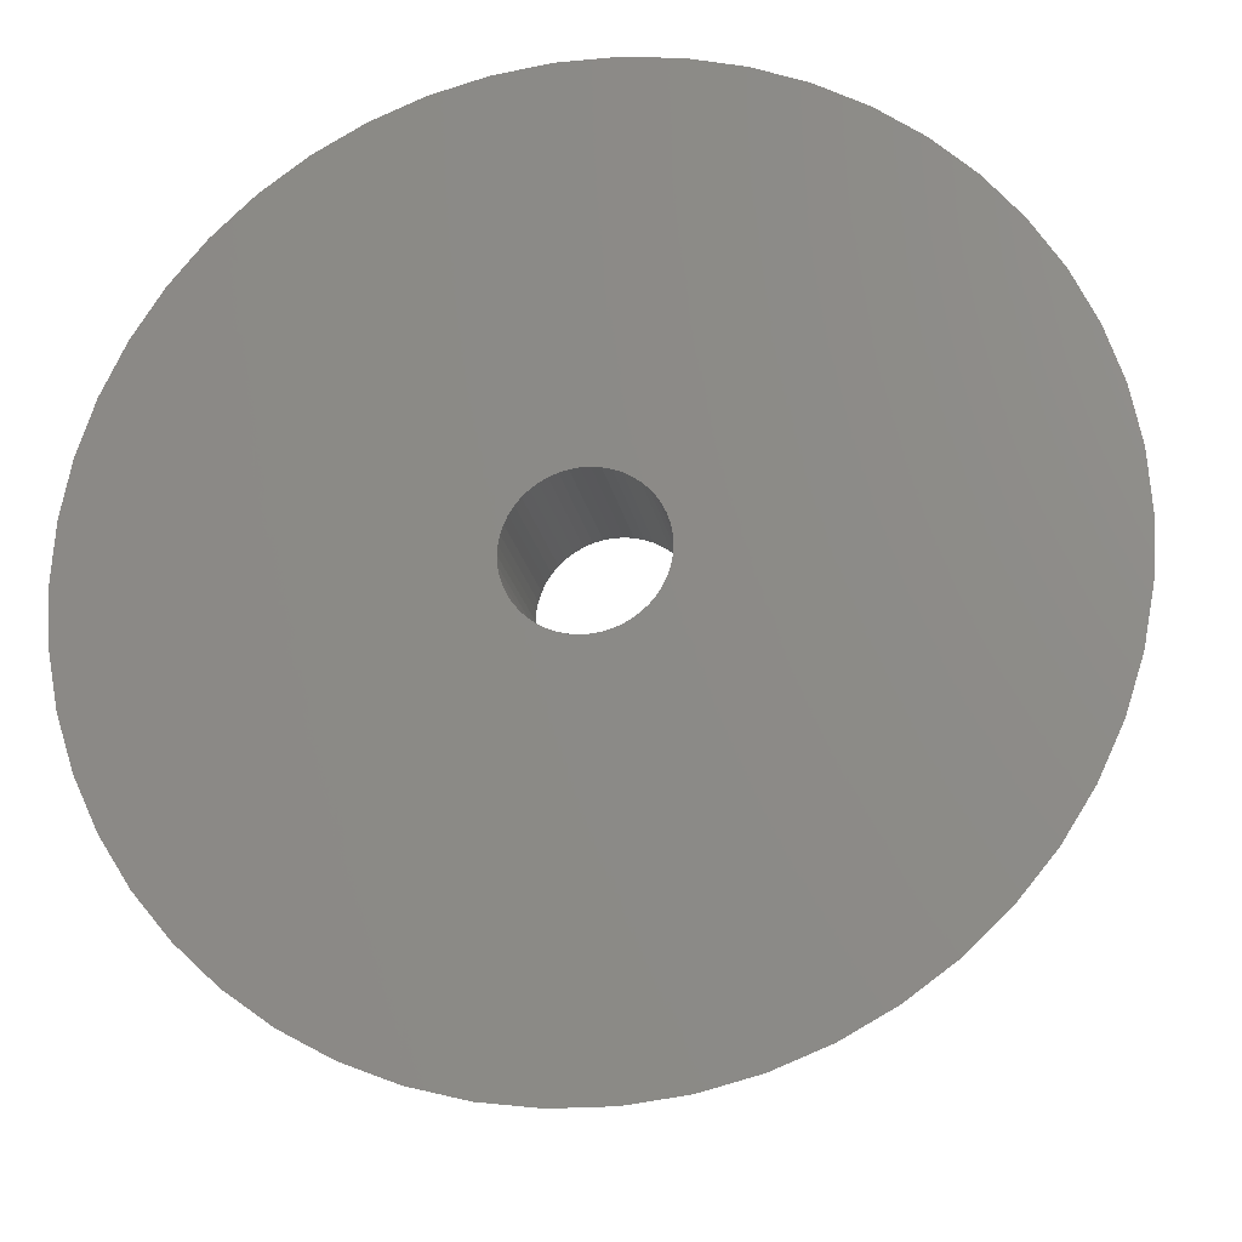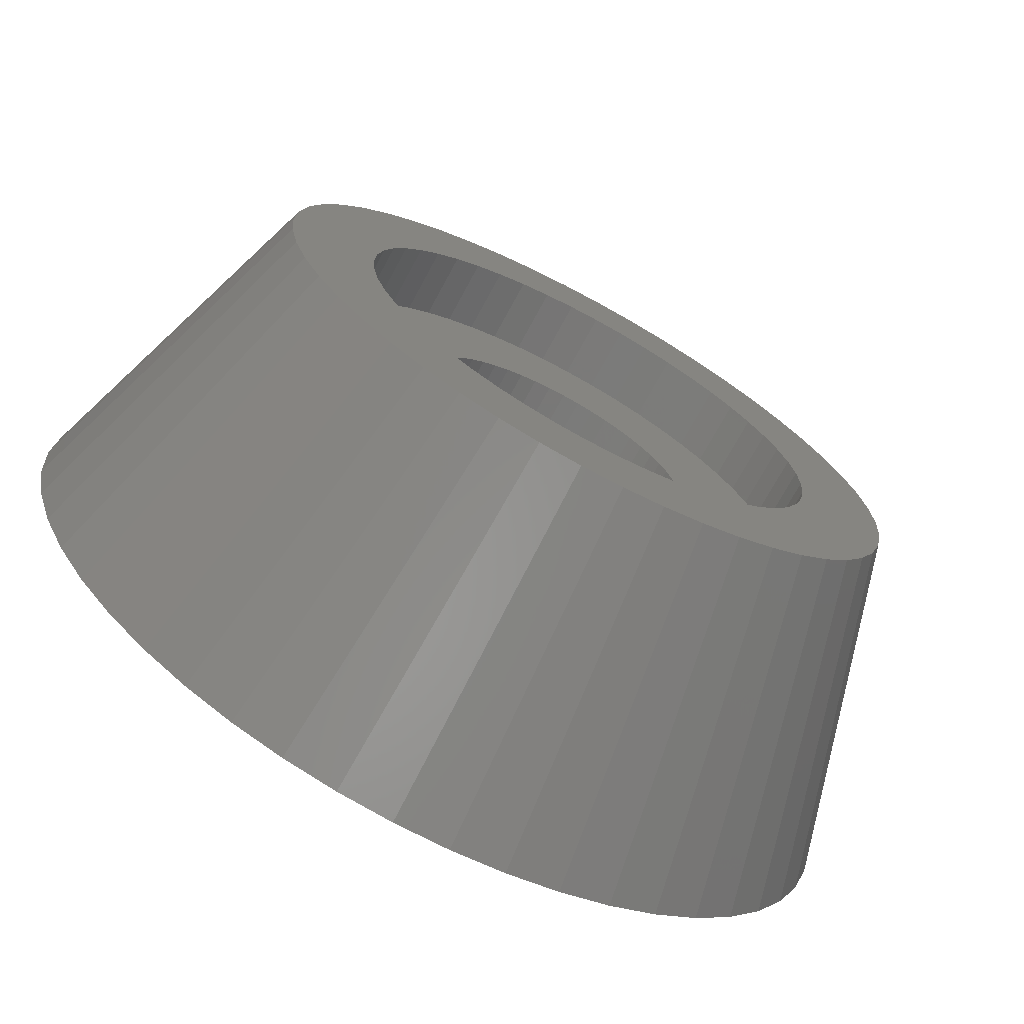
<metadata>
{"format":"stl","ext":"stl","renderer":"f3d","projection":"perspective","resolution":1024,"background":"white","views":[{"elev":-20.1,"azim":9.9,"up":"+Y"},{"elev":-71.1,"azim":151.7,"up":"+Y"}]}
</metadata>
<code>
# stl→obj: 400 verts, 800 faces
v 6.2 0 3
v 6.151 0.7771 8
v 6.151 0.7771 3
v 6.2 0 8
v -6.2 0 8
v -6.151 0.7771 3
v -6.151 0.7771 8
v -6.2 0 3
v -0.3893 6.188 3
v 0.3893 6.188 8
v -0.3893 6.188 8
v 0.3893 6.188 3
v 3.952 4.777 3
v 4.52 4.244 8
v 3.952 4.777 8
v 4.52 4.244 3
v -4.52 4.244 3
v -3.952 4.777 8
v -4.52 4.244 8
v -3.952 4.777 3
v -2.64 5.61 3
v -1.916 5.897 8
v -2.64 5.61 8
v -1.916 5.897 3
v 5.765 2.282 3
v 5.433 2.987 8
v 5.433 2.987 3
v 5.765 2.282 8
v 5.016 3.644 8
v 5.016 3.644 3
v 1.916 5.897 3
v 2.64 5.61 8
v 1.916 5.897 8
v 2.64 5.61 3
v 1.162 6.09 3
v 1.162 6.09 8
v 3.322 5.235 3
v 3.322 5.235 8
v -5.765 2.282 8
v -5.433 2.987 3
v -5.433 2.987 8
v -5.765 2.282 3
v -5.016 3.644 3
v -5.016 3.644 8
v -6.005 1.542 3
v -6.005 1.542 8
v -3.322 5.235 8
v -3.322 5.235 3
v -1.162 6.09 3
v -1.162 6.09 8
v 6.151 -0.7771 3
v 6.151 -0.7771 8
v 1.162 -6.09 3
v 0.3893 -6.188 8
v 1.162 -6.09 8
v 0.3893 -6.188 3
v 6.005 1.542 3
v 6.005 1.542 8
v 3.2 0 8
v 3.175 -0.4011 8
v 6.005 -1.542 8
v 3.099 -0.7958 8
v 5.765 -2.282 8
v 3.175 0.4011 8
v 2.975 -1.178 8
v 5.433 -2.987 8
v 2.804 -1.542 8
v 5.016 -3.644 8
v 3.099 0.7958 8
v 2.589 -1.881 8
v 4.52 -4.244 8
v 2.333 -2.191 8
v 3.952 -4.777 8
v 2.975 1.178 8
v 2.04 -2.466 8
v 3.322 -5.235 8
v 2.804 1.542 8
v 1.715 -2.702 8
v 2.64 -5.61 8
v 1.362 -2.895 8
v 1.916 -5.897 8
v 0.9889 -3.043 8
v 0.5996 -3.143 8
v 0.2009 -3.194 8
v -0.2009 -3.194 8
v -0.3893 -6.188 8
v -0.5996 -3.143 8
v -1.162 -6.09 8
v -0.9889 -3.043 8
v -1.916 -5.897 8
v -1.362 -2.895 8
v -2.64 -5.61 8
v -1.715 -2.702 8
v -3.322 -5.235 8
v -2.04 -2.466 8
v -3.952 -4.777 8
v -2.333 -2.191 8
v -4.52 -4.244 8
v -2.589 -1.881 8
v -5.016 -3.644 8
v -5.433 -2.987 8
v -2.804 -1.542 8
v 2.589 1.881 8
v 2.333 2.191 8
v 2.04 2.466 8
v 1.715 2.702 8
v 1.362 2.895 8
v 0.9889 3.043 8
v 0.5996 3.143 8
v 0.2009 3.194 8
v -0.2009 3.194 8
v -0.5996 3.143 8
v -0.9889 3.043 8
v -1.362 2.895 8
v -1.715 2.702 8
v -2.04 2.466 8
v -2.333 2.191 8
v -2.589 1.881 8
v -2.804 1.542 8
v -2.975 1.178 8
v -3.099 0.7958 8
v -3.175 0.4011 8
v -3.2 0 8
v -2.975 -1.178 8
v -5.765 -2.282 8
v -3.099 -0.7958 8
v -6.005 -1.542 8
v -3.175 -0.4011 8
v -6.151 -0.7771 8
v 5.765 -2.282 3
v 6.005 -1.542 3
v 5.433 -2.987 3
v -6.151 -0.7771 3
v -6.005 -1.542 3
v -5.765 -2.282 3
v 2.64 -5.61 3
v 1.916 -5.897 3
v 4.52 -4.244 3
v 3.952 -4.777 3
v -1.916 -5.897 3
v -2.64 -5.61 3
v -5.016 -3.644 3
v -4.52 -4.244 3
v 11 0 3
v 10.91 -1.379 3
v 10.65 -2.736 3
v 10.91 1.379 3
v 10.23 -4.049 3
v 9.639 -5.299 3
v 10.65 2.736 3
v 8.899 -6.466 3
v 5.016 -3.644 3
v 8.019 -7.53 3
v 10.23 4.049 3
v 7.012 -8.476 3
v 9.639 5.299 3
v 5.894 -9.288 3
v 3.322 -5.235 3
v 4.684 -9.953 3
v 3.399 -10.46 3
v 2.061 -10.81 3
v 0.6907 -10.98 3
v -0.3893 -6.188 3
v -0.6907 -10.98 3
v -1.162 -6.09 3
v -2.061 -10.81 3
v -3.399 -10.46 3
v -4.684 -9.953 3
v -3.322 -5.235 3
v -5.894 -9.288 3
v -3.952 -4.777 3
v -7.012 -8.476 3
v -8.019 -7.53 3
v -8.899 -6.466 3
v -5.433 -2.987 3
v -9.639 -5.299 3
v 8.899 6.466 3
v 8.019 7.53 3
v 7.012 8.476 3
v 5.894 9.288 3
v 4.684 9.953 3
v 3.399 10.46 3
v 2.061 10.81 3
v 0.6907 10.98 3
v -0.6907 10.98 3
v -2.061 10.81 3
v -3.399 10.46 3
v -4.684 9.953 3
v -5.894 9.288 3
v -7.012 8.476 3
v -8.019 7.53 3
v -8.899 6.466 3
v -9.639 5.299 3
v -10.23 4.049 3
v -10.65 2.736 3
v -10.91 1.379 3
v -10.23 -4.049 3
v -10.65 -2.736 3
v -10.91 -1.379 3
v -11 0 3
v 3.175 0.4011 15
v 3.2 0 15
v -3.2 0 15
v -3.175 0.4011 15
v 0.2009 3.194 15
v -0.2009 3.194 15
v 2.333 2.191 15
v 2.04 2.466 15
v -2.04 2.466 15
v -2.333 2.191 15
v -0.9889 3.043 15
v -1.362 2.895 15
v 2.804 -1.542 15
v 2.589 -1.881 15
v 2.804 1.542 15
v 2.975 1.178 15
v 2.589 1.881 15
v 1.362 2.895 15
v 0.9889 3.043 15
v 0.5996 3.143 15
v 1.715 2.702 15
v -2.804 1.542 15
v -2.589 1.881 15
v -3.099 0.7958 15
v -1.715 2.702 15
v -0.5996 3.143 15
v 3.175 -0.4011 15
v -0.9889 -3.043 15
v -0.5996 -3.143 15
v 0.2009 -3.194 15
v 0.5996 -3.143 15
v 3.099 0.7958 15
v -2.975 1.178 15
v 20 0 15
v 19.84 2.507 15
v 19.37 4.974 15
v 19.84 -2.507 15
v 18.6 7.362 15
v 17.53 9.635 15
v 19.37 -4.974 15
v 16.18 11.76 15
v 3.099 -0.7958 15
v 14.58 13.69 15
v 18.6 -7.362 15
v 12.75 15.41 15
v 2.975 -1.178 15
v 10.72 16.89 15
v 17.53 -9.635 15
v 8.516 18.1 15
v 6.18 19.02 15
v 16.18 -11.76 15
v 3.748 19.65 15
v 14.58 -13.69 15
v 1.256 19.96 15
v -1.256 19.96 15
v -3.748 19.65 15
v -6.18 19.02 15
v -8.516 18.1 15
v -10.72 16.89 15
v -12.75 15.41 15
v -14.58 13.69 15
v 2.333 -2.191 15
v 12.75 -15.41 15
v 2.04 -2.466 15
v 10.72 -16.89 15
v 1.715 -2.702 15
v 8.516 -18.1 15
v 1.362 -2.895 15
v 6.18 -19.02 15
v 0.9889 -3.043 15
v 3.748 -19.65 15
v 1.256 -19.96 15
v -0.2009 -3.194 15
v -1.256 -19.96 15
v -3.748 -19.65 15
v -6.18 -19.02 15
v -1.362 -2.895 15
v -8.516 -18.1 15
v -1.715 -2.702 15
v -10.72 -16.89 15
v -2.04 -2.466 15
v -12.75 -15.41 15
v -2.333 -2.191 15
v -14.58 -13.69 15
v -2.589 -1.881 15
v -16.18 -11.76 15
v -2.804 -1.542 15
v -17.53 -9.635 15
v -2.975 -1.178 15
v -18.6 -7.362 15
v -3.099 -0.7958 15
v -19.37 -4.974 15
v -3.175 -0.4011 15
v -19.84 -2.507 15
v -16.18 11.76 15
v -17.53 9.635 15
v -18.6 7.362 15
v -19.37 4.974 15
v -19.84 2.507 15
v -20 0 15
v 14.53 -3.73 0
v 14.88 -1.88 0
v 15 0 0
v 14.88 1.88 0
v -14.88 -1.88 0
v -15 0 0
v -0.9419 14.97 0
v 9.561 -11.56 0
v 10.93 -10.27 0
v -0.9419 -14.97 0
v -4.635 -14.27 0
v 13.14 -7.226 0
v 13.95 -5.522 0
v 0.9419 -14.97 0
v 6.387 -13.57 0
v -13.95 -5.522 0
v -9.561 -11.56 0
v 13.14 7.226 0
v -2.811 14.73 0
v -10.93 10.27 0
v -9.561 11.56 0
v -13.95 5.522 0
v -13.14 7.226 0
v 12.14 -8.817 0
v 2.811 -14.73 0
v 4.635 -14.27 0
v 11 0 0
v 10.91 -1.379 0
v 10.65 -2.736 0
v 10.91 1.379 0
v 10.23 -4.049 0
v 14.53 3.73 0
v 9.639 -5.299 0
v 10.65 2.736 0
v 13.95 5.522 0
v 8.899 -6.466 0
v 8.019 -7.53 0
v 7.012 -8.476 0
v 8.037 -12.66 0
v 5.894 -9.288 0
v 4.684 -9.953 0
v 3.399 -10.46 0
v 2.061 -10.81 0
v 0.6907 -10.98 0
v -0.6907 -10.98 0
v -2.061 -10.81 0
v -2.811 -14.73 0
v -3.399 -10.46 0
v -4.684 -9.953 0
v -6.387 -13.57 0
v -5.894 -9.288 0
v -8.037 -12.66 0
v -7.012 -8.476 0
v -8.019 -7.53 0
v -10.93 -10.27 0
v -8.899 -6.466 0
v -12.14 -8.817 0
v -9.639 -5.299 0
v -13.14 -7.226 0
v -10.23 -4.049 0
v -10.65 -2.736 0
v 10.23 4.049 0
v 9.639 5.299 0
v 12.14 8.817 0
v 8.899 6.466 0
v 10.93 10.27 0
v 8.019 7.53 0
v 9.561 11.56 0
v 7.012 8.476 0
v 8.037 12.66 0
v 5.894 9.288 0
v 6.387 13.57 0
v 4.684 9.953 0
v 4.635 14.27 0
v 3.399 10.46 0
v 2.811 14.73 0
v 2.061 10.81 0
v 0.9419 14.97 0
v 0.6907 10.98 0
v -0.6907 10.98 0
v -2.061 10.81 0
v -3.399 10.46 0
v -4.635 14.27 0
v -4.684 9.953 0
v -6.387 13.57 0
v -5.894 9.288 0
v -8.037 12.66 0
v -7.012 8.476 0
v -8.019 7.53 0
v -8.899 6.466 0
v -12.14 8.817 0
v -9.639 5.299 0
v -10.23 4.049 0
v -10.65 2.736 0
v -14.53 3.73 0
v -10.91 1.379 0
v -14.88 1.88 0
v -11 0 0
v -14.53 -3.73 0
v -10.91 -1.379 0
f 1 2 3
f 2 1 4
f 5 6 7
f 6 5 8
f 9 10 11
f 10 9 12
f 13 14 15
f 14 13 16
f 17 18 19
f 18 17 20
f 21 22 23
f 22 21 24
f 25 26 27
f 26 25 28
f 27 29 30
f 29 27 26
f 31 32 33
f 32 31 34
f 35 33 36
f 33 35 31
f 37 15 38
f 15 37 13
f 39 40 41
f 40 39 42
f 41 43 44
f 43 41 40
f 7 45 46
f 45 7 6
f 20 47 18
f 47 20 48
f 49 11 50
f 11 49 9
f 51 4 1
f 4 51 52
f 53 54 55
f 54 53 56
f 57 28 25
f 28 57 58
f 3 58 57
f 58 3 2
f 30 14 16
f 14 30 29
f 12 36 10
f 36 12 35
f 34 38 32
f 38 34 37
f 59 4 52
f 60 52 61
f 4 59 2
f 62 61 63
f 64 2 59
f 65 63 66
f 2 64 58
f 67 66 68
f 69 58 64
f 70 68 71
f 58 69 28
f 72 71 73
f 74 28 69
f 75 73 76
f 28 74 26
f 77 26 74
f 52 60 59
f 61 62 60
f 63 65 62
f 66 67 65
f 78 76 79
f 68 70 67
f 71 72 70
f 73 75 72
f 80 79 81
f 76 78 75
f 79 80 78
f 82 81 55
f 81 82 80
f 55 83 82
f 54 83 55
f 54 84 83
f 54 85 84
f 86 85 54
f 86 87 85
f 88 87 86
f 87 88 89
f 90 89 88
f 89 90 91
f 92 91 90
f 91 92 93
f 94 93 92
f 93 94 95
f 96 95 94
f 95 96 97
f 98 97 96
f 97 98 99
f 100 99 98
f 101 102 100
f 99 100 102
f 26 77 29
f 103 29 77
f 29 103 14
f 104 14 103
f 14 104 15
f 105 15 104
f 15 105 38
f 106 38 105
f 38 106 32
f 107 32 106
f 32 107 33
f 108 33 107
f 33 108 36
f 109 36 108
f 109 10 36
f 110 10 109
f 111 10 110
f 111 11 10
f 112 11 111
f 50 112 113
f 112 50 11
f 22 113 114
f 23 114 115
f 113 22 50
f 47 115 116
f 18 116 117
f 19 117 118
f 114 23 22
f 44 118 119
f 41 119 120
f 39 120 121
f 46 121 122
f 115 47 23
f 7 122 123
f 102 101 124
f 125 124 101
f 116 18 47
f 124 125 126
f 117 19 18
f 127 126 125
f 118 44 19
f 126 127 128
f 119 41 44
f 129 128 127
f 120 39 41
f 128 129 123
f 121 46 39
f 5 123 129
f 122 7 46
f 123 5 7
f 48 23 47
f 23 48 21
f 24 50 22
f 50 24 49
f 130 61 131
f 61 130 63
f 132 63 130
f 63 132 66
f 129 8 5
f 8 129 133
f 125 134 127
f 134 125 135
f 136 81 79
f 81 136 137
f 137 55 81
f 55 137 53
f 44 17 19
f 17 44 43
f 46 42 39
f 42 46 45
f 131 52 51
f 52 131 61
f 138 73 71
f 73 138 139
f 140 92 90
f 92 140 141
f 98 142 100
f 142 98 143
f 127 133 129
f 133 127 134
f 1 144 145
f 51 145 146
f 144 1 147
f 131 146 148
f 3 147 1
f 130 148 149
f 147 3 150
f 132 149 151
f 57 150 3
f 152 151 153
f 150 57 154
f 138 153 155
f 25 154 57
f 154 25 156
f 145 51 1
f 146 131 51
f 139 155 157
f 148 130 131
f 149 132 130
f 151 152 132
f 158 157 159
f 153 138 152
f 155 139 138
f 136 159 160
f 157 158 139
f 159 136 158
f 137 160 161
f 160 137 136
f 161 53 137
f 162 53 161
f 162 56 53
f 162 163 56
f 164 163 162
f 164 165 163
f 166 165 164
f 165 166 140
f 167 140 166
f 140 167 141
f 168 141 167
f 141 168 169
f 170 169 168
f 169 170 171
f 172 171 170
f 171 172 143
f 173 143 172
f 143 173 142
f 174 142 173
f 142 174 175
f 176 175 174
f 175 176 135
f 27 156 25
f 156 27 177
f 30 177 27
f 177 30 178
f 16 178 30
f 178 16 179
f 13 179 16
f 179 13 180
f 37 180 13
f 180 37 181
f 34 181 37
f 181 34 182
f 31 182 34
f 182 31 183
f 35 183 31
f 35 184 183
f 12 184 35
f 9 184 12
f 9 185 184
f 49 185 9
f 186 49 24
f 49 186 185
f 187 24 21
f 188 21 48
f 24 187 186
f 189 48 20
f 190 20 17
f 21 188 187
f 191 17 43
f 192 43 40
f 193 40 42
f 48 189 188
f 194 42 45
f 195 45 6
f 196 6 8
f 197 135 176
f 20 190 189
f 135 197 134
f 17 191 190
f 198 134 197
f 43 192 191
f 134 198 133
f 40 193 192
f 199 133 198
f 42 194 193
f 133 199 8
f 45 195 194
f 200 8 199
f 6 196 195
f 8 200 196
f 152 66 132
f 66 152 68
f 158 79 76
f 79 158 136
f 56 86 54
f 86 56 163
f 163 88 86
f 88 163 165
f 165 90 88
f 90 165 140
f 169 96 94
f 96 169 171
f 171 98 96
f 98 171 143
f 101 135 125
f 135 101 175
f 139 76 73
f 76 139 158
f 138 68 152
f 68 138 71
f 141 94 92
f 94 141 169
f 100 175 101
f 175 100 142
f 59 201 64
f 201 59 202
f 203 122 204
f 122 203 123
f 111 205 206
f 205 111 110
f 105 207 208
f 207 105 104
f 117 209 210
f 209 117 116
f 114 211 212
f 211 114 113
f 70 213 67
f 213 70 214
f 74 215 77
f 215 74 216
f 77 217 103
f 217 77 215
f 108 218 219
f 218 108 107
f 109 219 220
f 219 109 108
f 106 208 221
f 208 106 105
f 222 118 223
f 118 222 119
f 223 117 210
f 117 223 118
f 204 121 224
f 121 204 122
f 115 212 225
f 212 115 114
f 112 206 226
f 206 112 111
f 60 202 59
f 202 60 227
f 87 228 229
f 228 87 89
f 83 230 231
f 230 83 84
f 69 216 74
f 216 69 232
f 64 232 69
f 232 64 201
f 103 207 104
f 207 103 217
f 110 220 205
f 220 110 109
f 233 119 222
f 119 233 120
f 202 234 235
f 201 235 236
f 234 202 237
f 232 236 238
f 227 237 202
f 216 238 239
f 237 227 240
f 215 239 241
f 242 240 227
f 217 241 243
f 240 242 244
f 207 243 245
f 246 244 242
f 208 245 247
f 244 246 248
f 221 247 249
f 213 248 246
f 218 249 250
f 248 213 251
f 219 250 252
f 214 251 213
f 251 214 253
f 235 201 202
f 236 232 201
f 238 216 232
f 239 215 216
f 241 217 215
f 243 207 217
f 245 208 207
f 247 221 208
f 249 218 221
f 220 252 254
f 250 219 218
f 252 220 219
f 254 205 220
f 254 206 205
f 255 206 254
f 206 255 226
f 256 226 255
f 226 256 211
f 257 211 256
f 211 257 212
f 258 212 257
f 212 258 225
f 259 225 258
f 225 259 209
f 260 209 259
f 209 260 210
f 210 261 223
f 261 210 260
f 262 253 214
f 253 262 263
f 264 263 262
f 263 264 265
f 266 265 264
f 265 266 267
f 268 267 266
f 267 268 269
f 270 269 268
f 269 270 271
f 231 271 270
f 271 231 272
f 230 272 231
f 273 272 230
f 274 273 229
f 275 229 228
f 273 274 272
f 276 228 277
f 278 277 279
f 280 279 281
f 282 281 283
f 284 283 285
f 286 285 287
f 288 287 289
f 290 289 291
f 292 291 293
f 229 275 274
f 294 293 203
f 295 223 261
f 223 295 222
f 228 276 275
f 296 222 295
f 277 278 276
f 222 296 233
f 279 280 278
f 297 233 296
f 281 282 280
f 233 297 224
f 283 284 282
f 298 224 297
f 285 286 284
f 224 298 204
f 287 288 286
f 299 204 298
f 289 290 288
f 204 299 203
f 291 292 290
f 300 203 299
f 293 294 292
f 203 300 294
f 116 225 209
f 225 116 115
f 75 266 264
f 266 75 78
f 65 242 62
f 242 65 246
f 67 246 65
f 246 67 213
f 85 229 273
f 229 85 87
f 287 124 289
f 124 287 102
f 293 123 203
f 123 293 128
f 80 270 268
f 270 80 82
f 82 231 270
f 231 82 83
f 107 221 218
f 221 107 106
f 224 120 233
f 120 224 121
f 113 226 211
f 226 113 112
f 89 277 228
f 277 89 91
f 72 264 262
f 264 72 75
f 72 214 70
f 214 72 262
f 78 268 266
f 268 78 80
f 62 227 60
f 227 62 242
f 84 273 230
f 273 84 85
f 91 279 277
f 279 91 93
f 95 283 281
f 283 95 97
f 283 99 285
f 99 283 97
f 285 102 287
f 102 285 99
f 289 126 291
f 126 289 124
f 291 128 293
f 128 291 126
f 93 281 279
f 281 93 95
f 237 301 302
f 301 237 240
f 234 303 235
f 303 304 235
f 237 302 303
f 305 294 306
f 307 256 255
f 253 308 309
f 274 275 310
f 276 278 311
f 244 312 313
f 237 303 234
f 272 314 271
f 267 315 265
f 290 292 316
f 282 284 317
f 310 272 274
f 272 310 314
f 239 318 241
f 319 256 307
f 320 261 321
f 322 297 323
f 322 298 297
f 306 300 299
f 294 300 306
f 240 313 301
f 244 313 240
f 251 324 312
f 253 324 251
f 251 312 248
f 248 312 244
f 271 314 325
f 269 326 267
f 267 326 315
f 265 308 263
f 263 308 253
f 327 303 302
f 328 302 301
f 303 327 304
f 329 301 313
f 330 304 327
f 331 313 312
f 304 330 332
f 333 312 324
f 334 332 330
f 332 334 335
f 336 324 309
f 302 328 327
f 301 329 328
f 313 331 329
f 312 333 331
f 337 309 308
f 324 336 333
f 338 308 339
f 309 337 336
f 308 338 337
f 340 339 315
f 339 340 338
f 315 341 340
f 326 341 315
f 326 342 341
f 325 342 326
f 325 343 342
f 314 343 325
f 314 344 343
f 314 345 344
f 310 345 314
f 310 346 345
f 347 346 310
f 347 348 346
f 311 348 347
f 311 349 348
f 350 349 311
f 349 350 351
f 352 351 350
f 351 352 353
f 317 353 352
f 353 317 354
f 355 354 317
f 354 355 356
f 357 356 355
f 356 357 358
f 359 358 357
f 358 359 360
f 316 360 359
f 360 316 361
f 362 335 334
f 335 362 318
f 363 318 362
f 318 363 364
f 365 364 363
f 364 365 366
f 367 366 365
f 366 367 368
f 369 368 367
f 368 369 370
f 371 370 369
f 370 371 372
f 373 372 371
f 373 374 372
f 375 374 373
f 375 376 374
f 377 376 375
f 377 378 376
f 379 378 377
f 380 378 379
f 380 307 378
f 381 307 380
f 381 319 307
f 382 319 381
f 382 383 319
f 384 383 382
f 385 384 386
f 384 385 383
f 387 386 388
f 321 388 389
f 386 387 385
f 320 389 390
f 388 321 387
f 391 390 392
f 323 392 393
f 322 393 394
f 395 394 396
f 389 320 321
f 397 396 398
f 399 361 316
f 390 391 320
f 361 399 400
f 392 323 391
f 305 400 399
f 393 322 323
f 400 305 398
f 394 395 322
f 306 398 305
f 396 397 395
f 398 306 397
f 317 284 355
f 280 282 317
f 288 290 359
f 310 275 347
f 374 376 250
f 335 318 238
f 383 258 257
f 321 261 260
f 391 295 261
f 323 296 295
f 323 297 296
f 395 299 298
f 299 395 397
f 253 309 324
f 265 339 308
f 265 315 339
f 311 278 350
f 278 280 350
f 355 284 357
f 352 280 317
f 399 294 305
f 294 399 292
f 316 292 399
f 359 290 316
f 275 276 347
f 347 276 311
f 245 368 247
f 368 370 247
f 252 378 254
f 378 255 254
f 255 378 307
f 243 368 245
f 383 257 319
f 319 257 256
f 321 260 259
f 395 298 322
f 323 295 391
f 269 325 326
f 271 325 269
f 350 280 352
f 286 288 359
f 284 286 357
f 249 374 250
f 370 372 247
f 238 318 239
f 364 366 243
f 391 261 320
f 321 259 387
f 306 299 397
f 357 286 359
f 372 374 249
f 247 372 249
f 376 378 252
f 250 376 252
f 236 335 238
f 241 364 243
f 318 364 241
f 385 259 258
f 385 258 383
f 366 368 243
f 387 259 385
f 332 335 236
f 235 332 236
f 332 235 304
f 362 156 363
f 156 362 154
f 363 177 365
f 177 363 156
f 377 182 183
f 182 377 375
f 375 181 182
f 181 375 373
f 384 187 188
f 187 384 382
f 194 392 193
f 392 194 393
f 328 144 327
f 144 328 145
f 341 160 159
f 160 341 342
f 369 178 179
f 178 369 367
f 379 183 184
f 183 379 377
f 200 396 196
f 396 200 398
f 196 394 195
f 394 196 396
f 192 389 191
f 389 192 390
f 381 185 186
f 185 381 380
f 389 190 191
f 190 389 388
f 333 148 331
f 148 333 149
f 345 166 164
f 166 345 346
f 342 161 160
f 161 342 343
f 330 150 334
f 150 330 147
f 334 154 362
f 154 334 150
f 365 178 367
f 178 365 177
f 380 184 185
f 184 380 379
f 371 179 180
f 179 371 369
f 373 180 181
f 180 373 371
f 193 390 192
f 390 193 392
f 382 186 187
f 186 382 381
f 386 188 189
f 188 386 384
f 388 189 190
f 189 388 386
f 327 147 330
f 147 327 144
f 337 151 336
f 151 337 153
f 336 149 333
f 149 336 151
f 199 398 200
f 398 199 400
f 198 400 199
f 400 198 361
f 176 360 197
f 360 176 358
f 343 162 161
f 162 343 344
f 337 155 153
f 155 337 338
f 195 393 194
f 393 195 394
f 331 146 329
f 146 331 148
f 353 173 172
f 173 353 354
f 197 361 198
f 361 197 360
f 340 159 157
f 159 340 341
f 329 145 328
f 145 329 146
f 344 164 162
f 164 344 345
f 348 168 167
f 168 348 349
f 351 172 170
f 172 351 353
f 173 356 174
f 356 173 354
f 174 358 176
f 358 174 356
f 338 157 155
f 157 338 340
f 346 167 166
f 167 346 348
f 349 170 168
f 170 349 351

</code>
